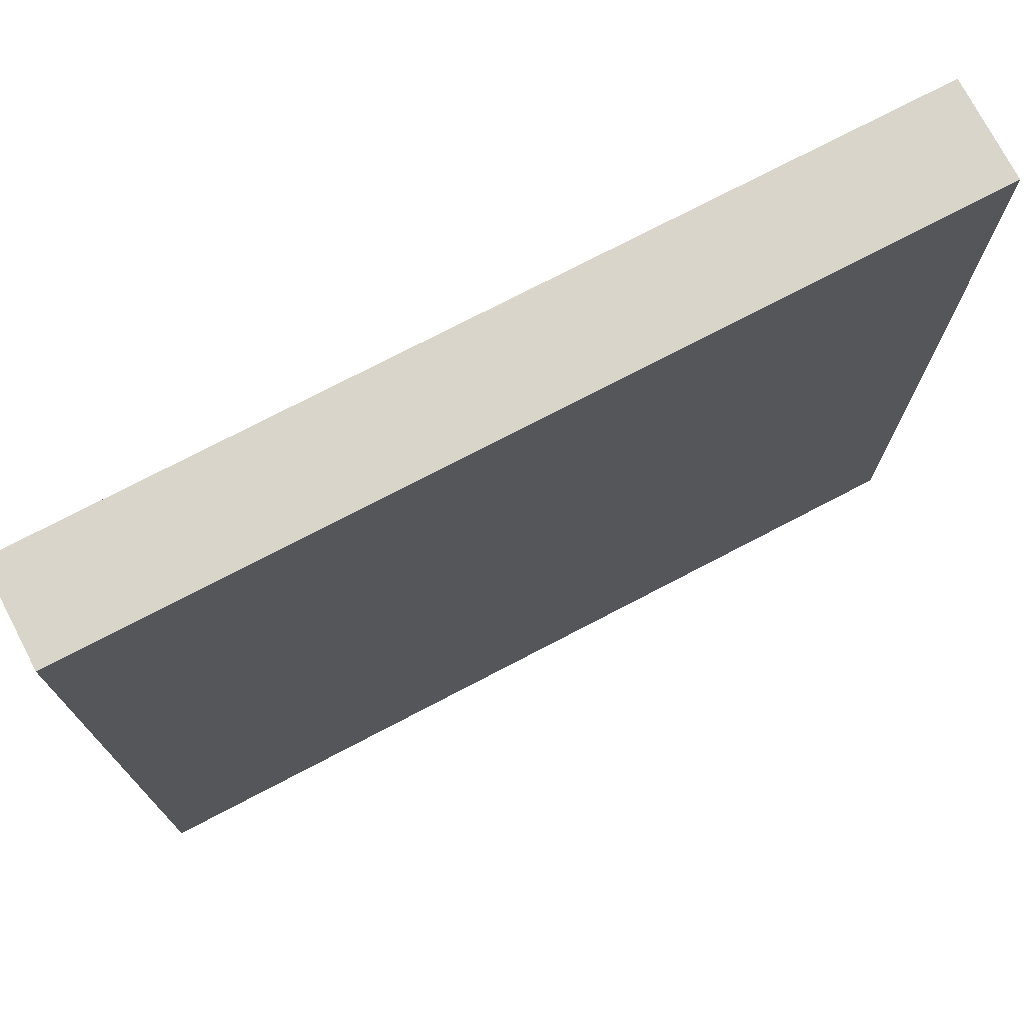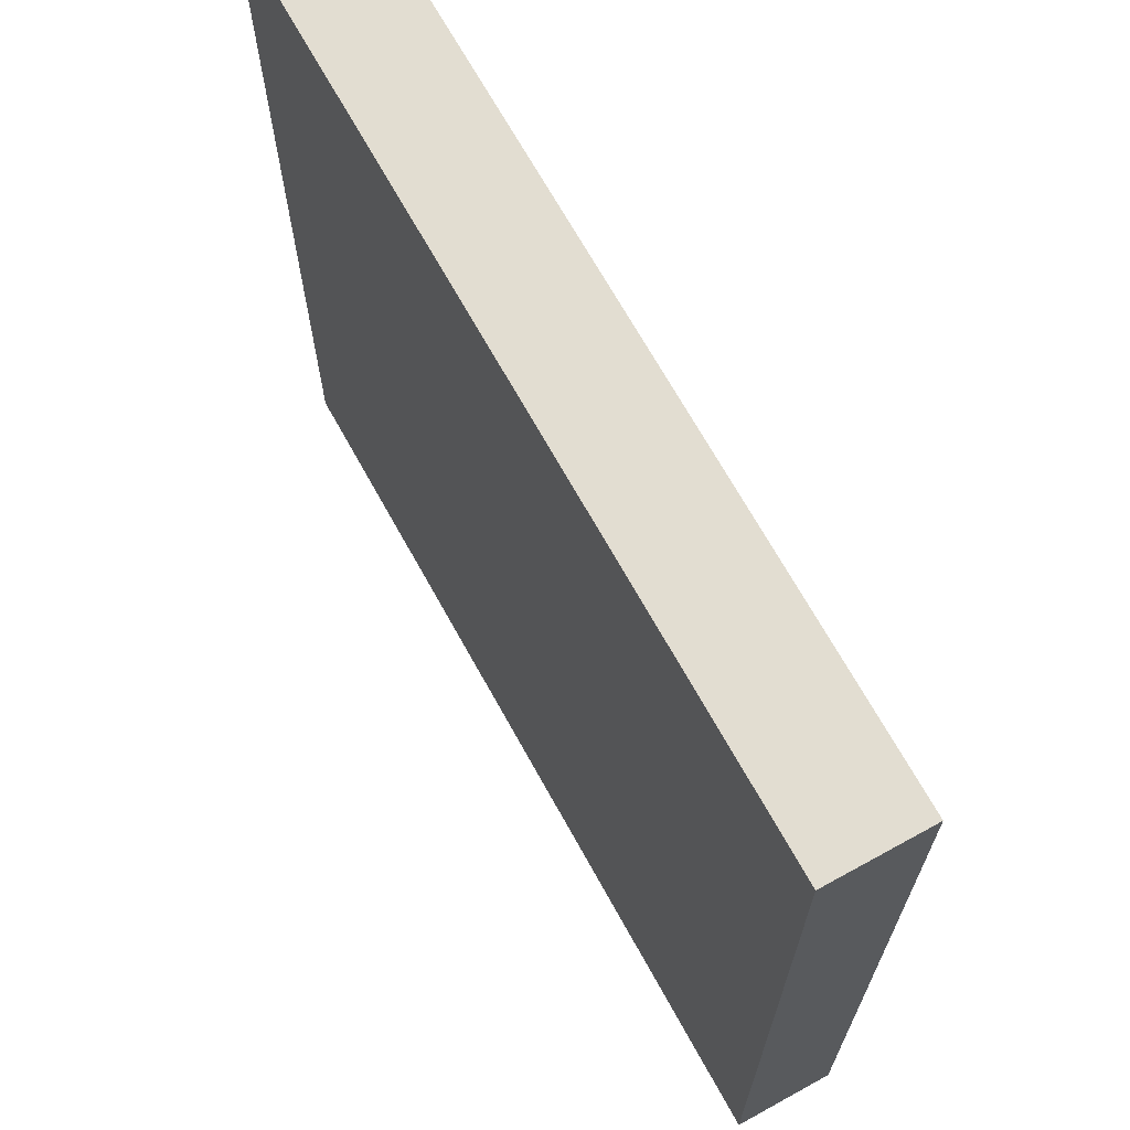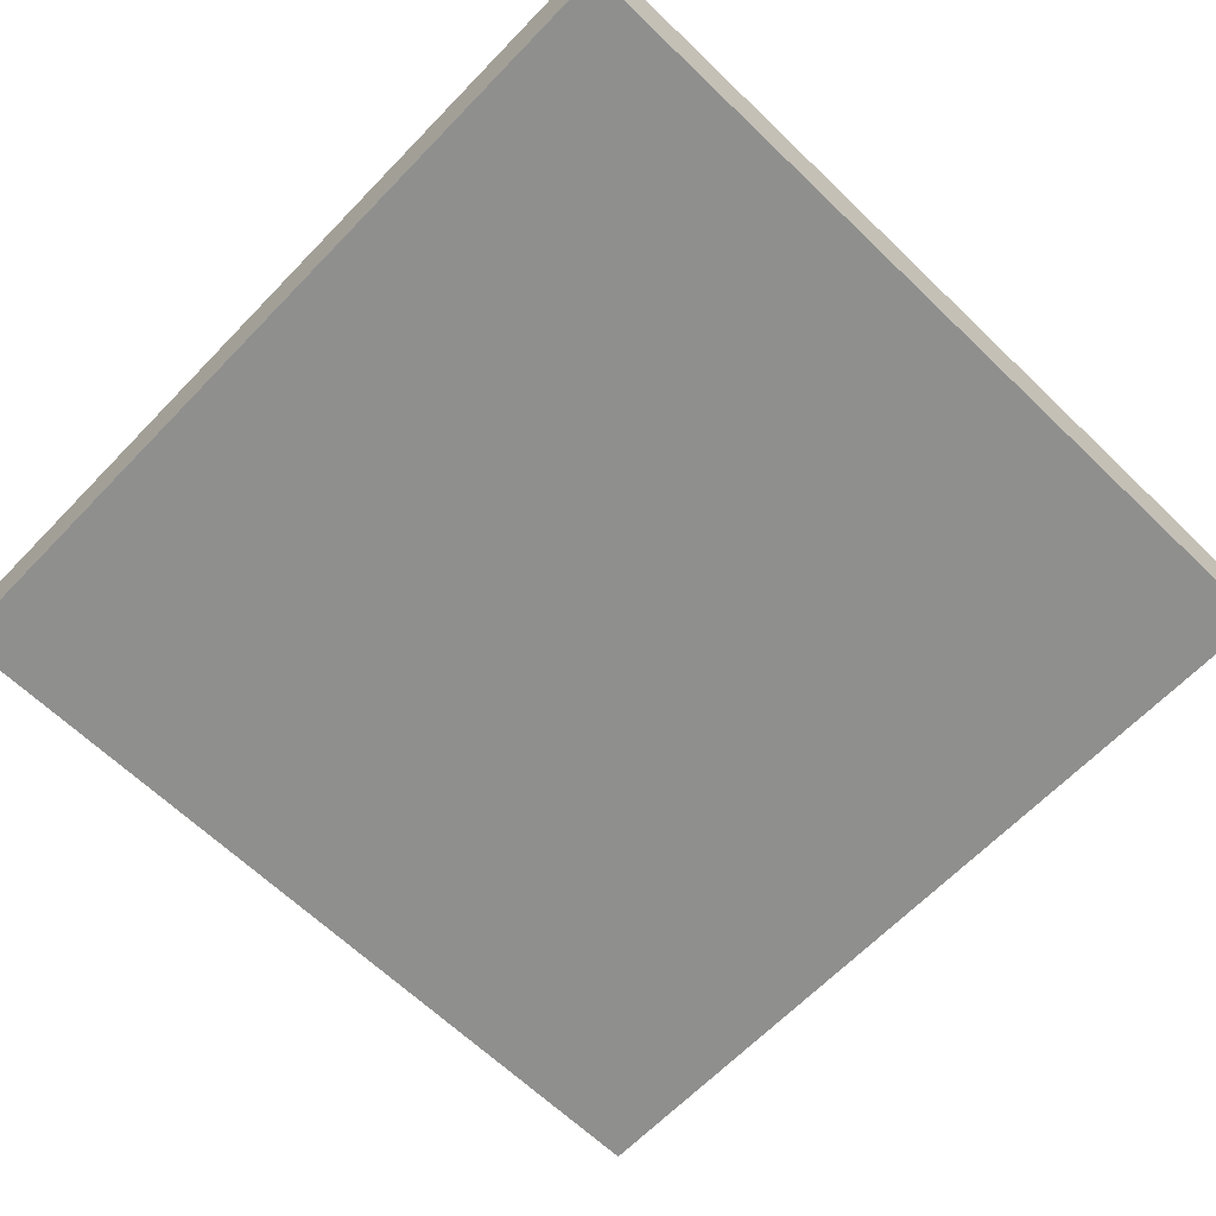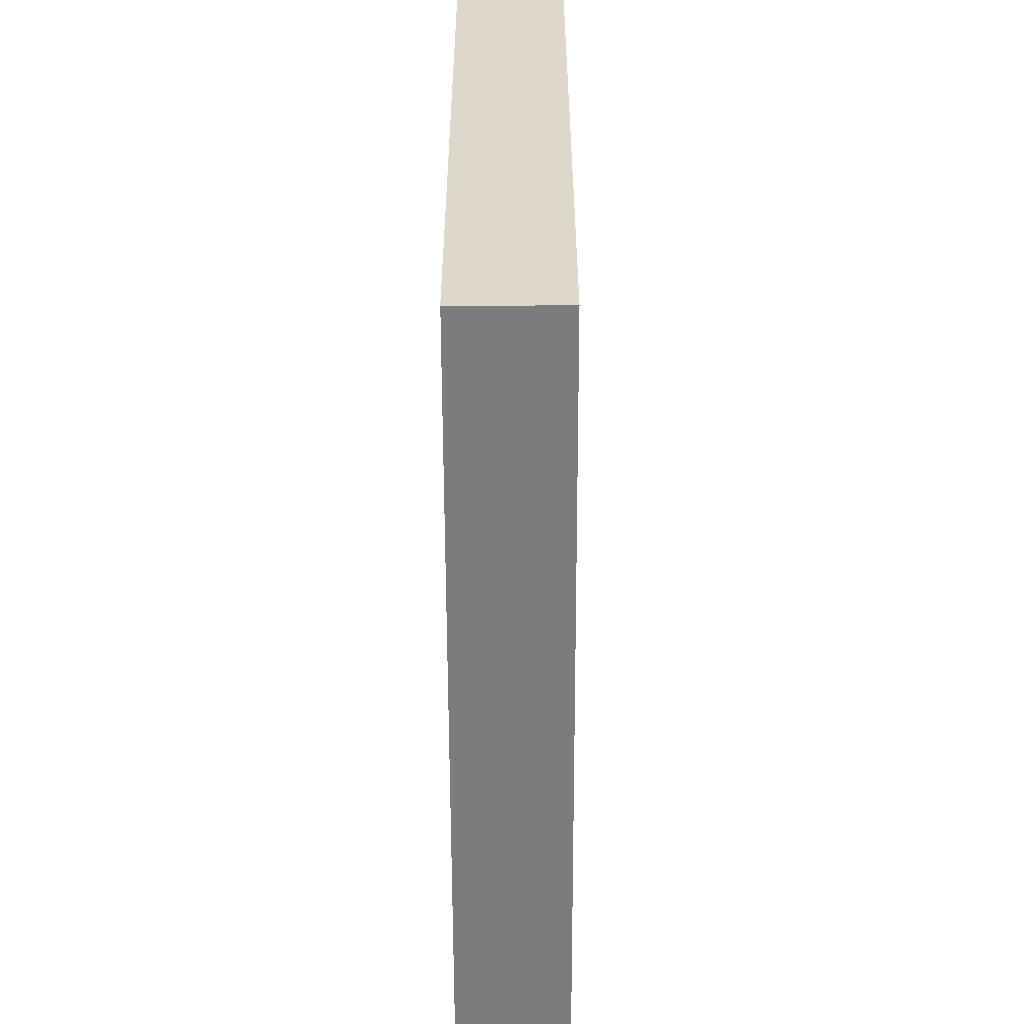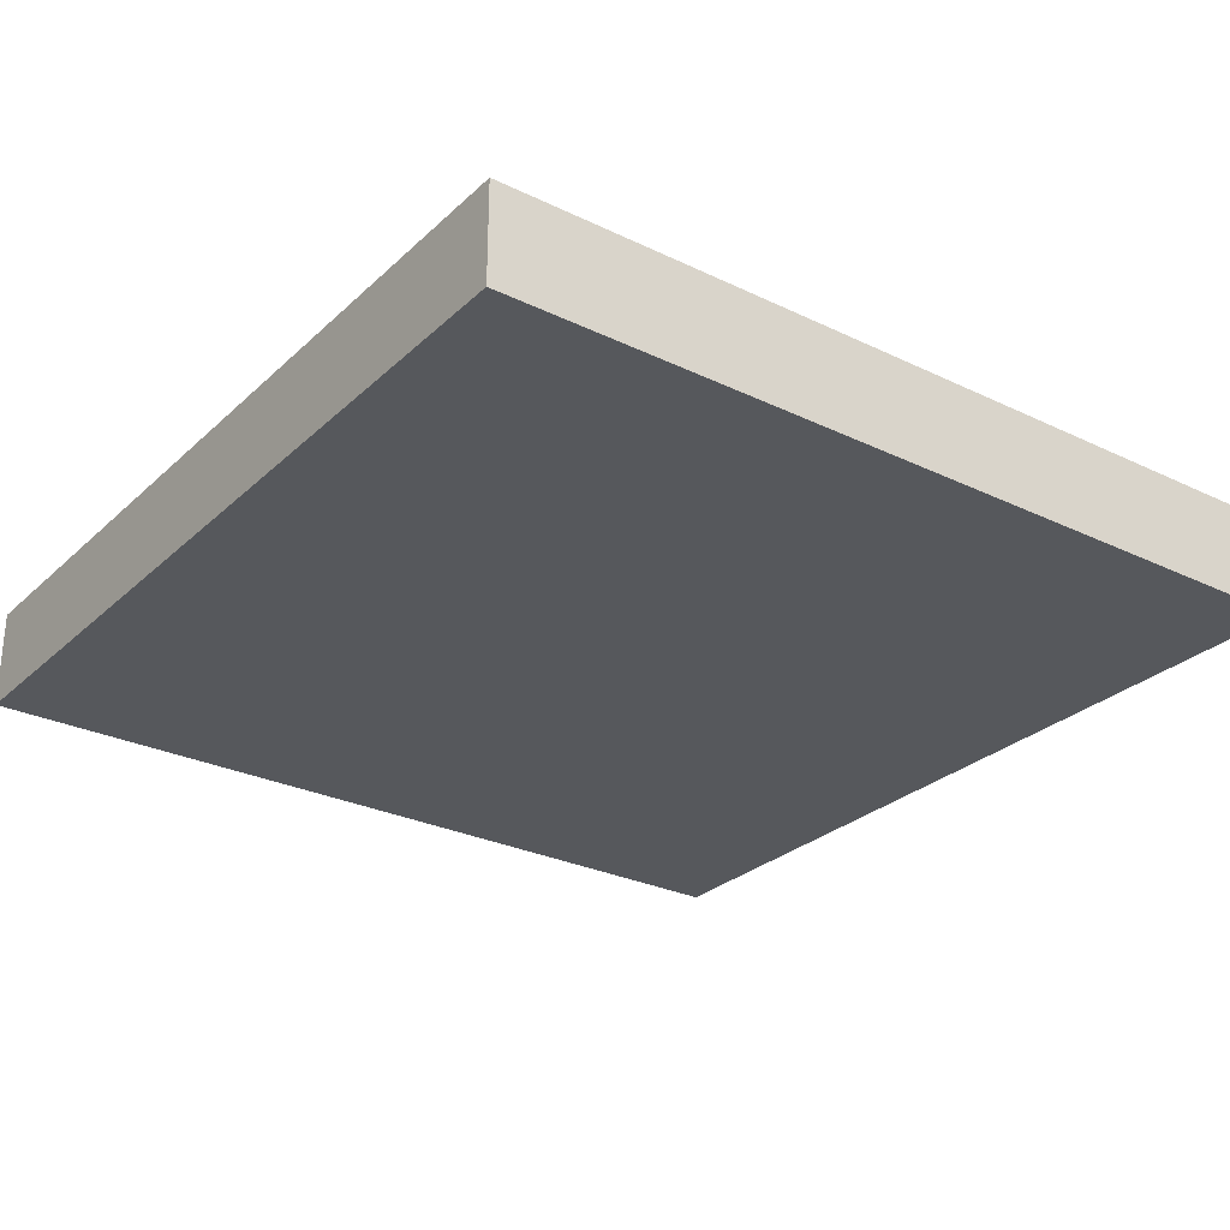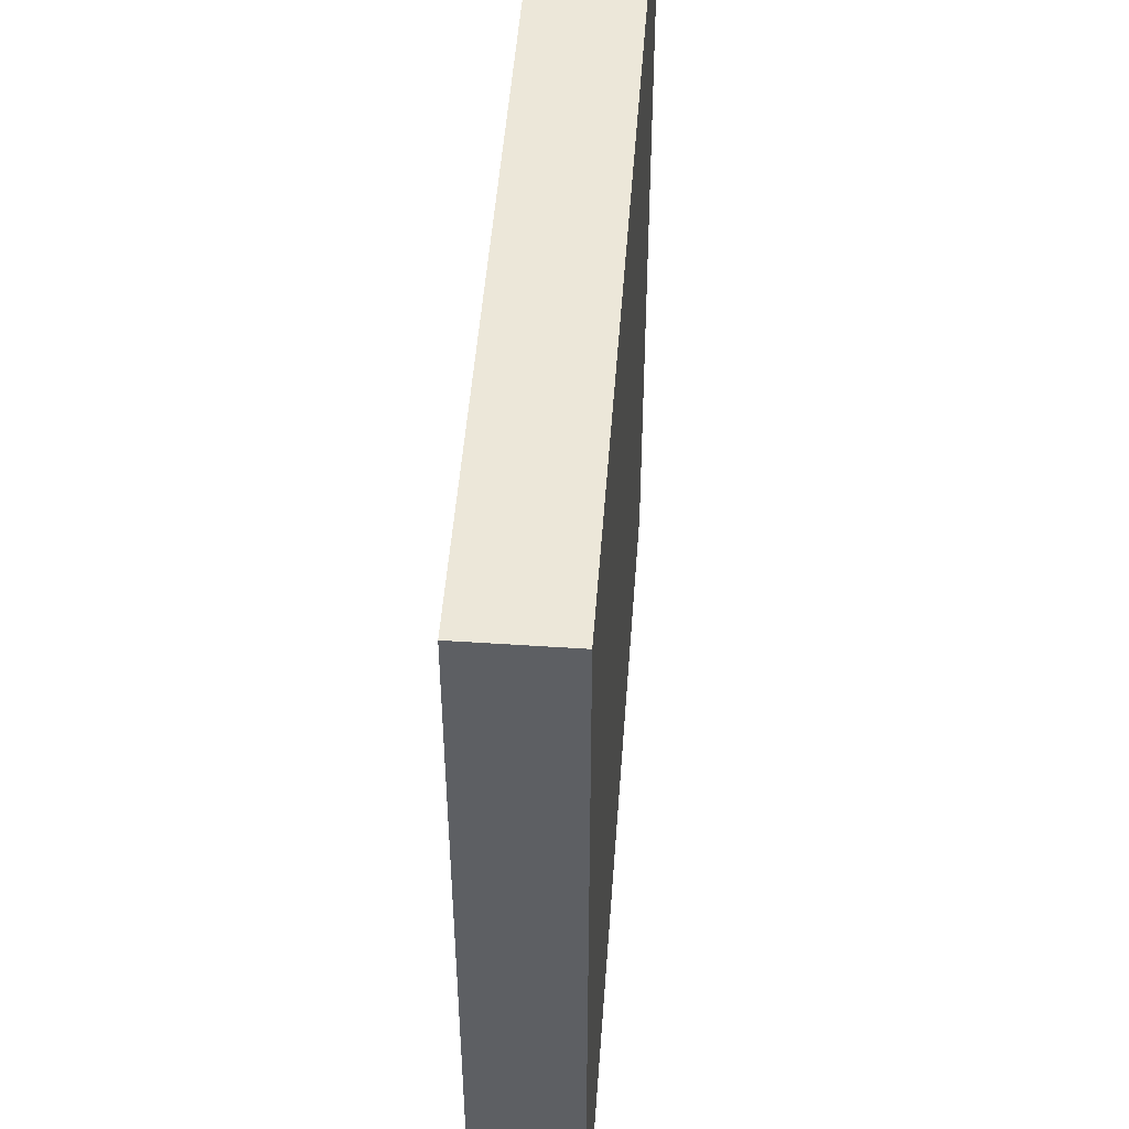
<metadata>
{"format":"obj","ext":"obj","renderer":"f3d","projection":"perspective","resolution":1024,"background":"white","views":[{"elev":74.6,"azim":-27.6,"up":"+Z"},{"elev":68.4,"azim":61.1,"up":"+Z"},{"elev":-65.1,"azim":46.0,"up":"+Y"},{"elev":-58.9,"azim":-89.8,"up":"+Z"},{"elev":-27.9,"azim":-36.2,"up":"+Y"},{"elev":49.9,"azim":-85.8,"up":"+Z"}]}
</metadata>
<code>
v 60.96 0 60.96
v 60.96 0 -60.96
v 60.96 13.97 -60.96
v 60.96 13.97 60.96
v -60.96 0 60.96
v 60.96 0 60.96
v 60.96 13.97 60.96
v -60.96 13.97 60.96
v -60.96 0 -60.96
v -60.96 0 60.96
v -60.96 13.97 60.96
v -60.96 13.97 -60.96
v 60.96 0 -60.96
v -60.96 0 -60.96
v -60.96 13.97 -60.96
v 60.96 13.97 -60.96
v 60.96 13.97 -60.96
v -60.96 13.97 -60.96
v -60.96 13.97 60.96
v 60.96 13.97 60.96
v -60.96 0 -60.96
v 60.96 0 -60.96
v 60.96 0 60.96
v -60.96 0 60.96
g 341fadf0-e2d7-11ea-851c-54bf646e7e1f
f 1 2 4
f 4 2 3
g 34204a6e-e2d7-11ea-ac2f-54bf646e7e1f
f 5 6 8
f 8 6 7
g 3420e6d4-e2d7-11ea-9c42-54bf646e7e1f
f 9 10 12
f 12 10 11
g 3421835c-e2d7-11ea-be9d-54bf646e7e1f
f 13 14 16
f 16 14 15
g 34221fd2-e2d7-11ea-9879-54bf646e7e1f
f 18 19 17
f 17 19 20
g 3422bc4a-e2d7-11ea-bfd2-54bf646e7e1f
f 21 22 24
f 24 22 23

</code>
